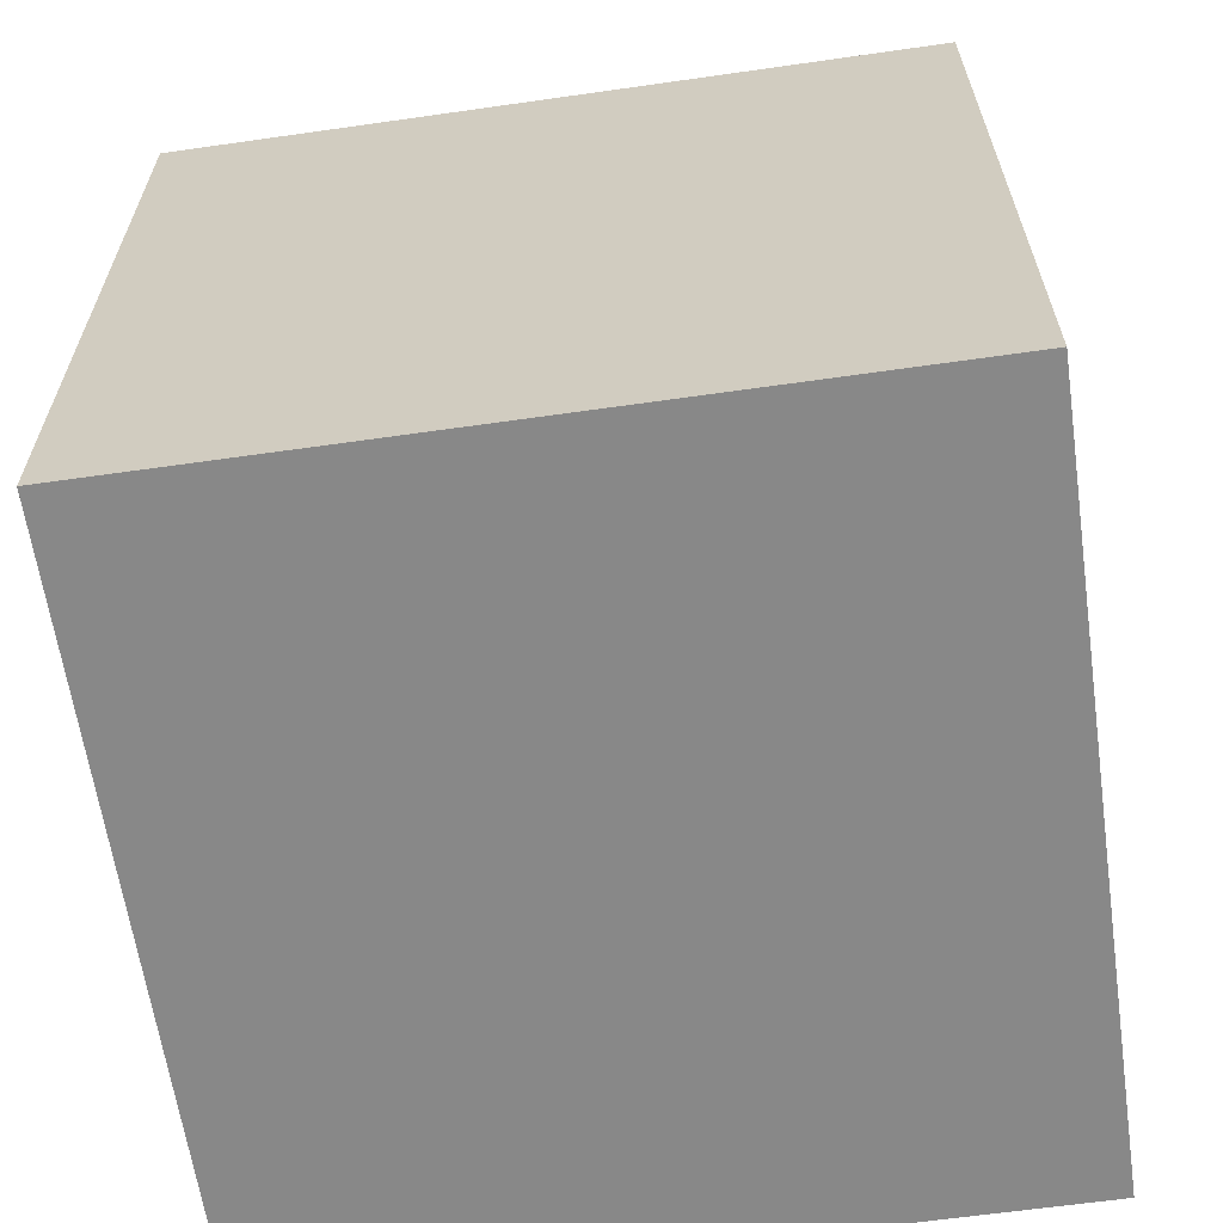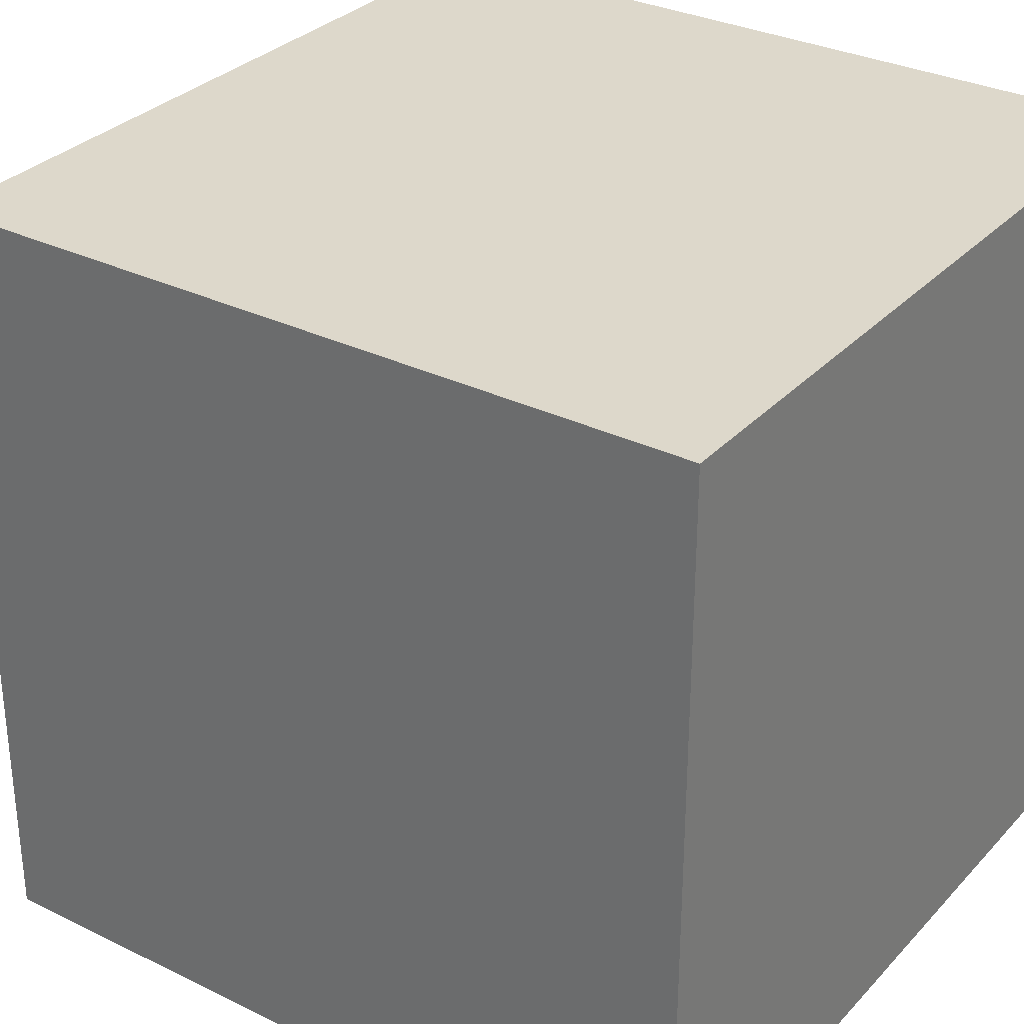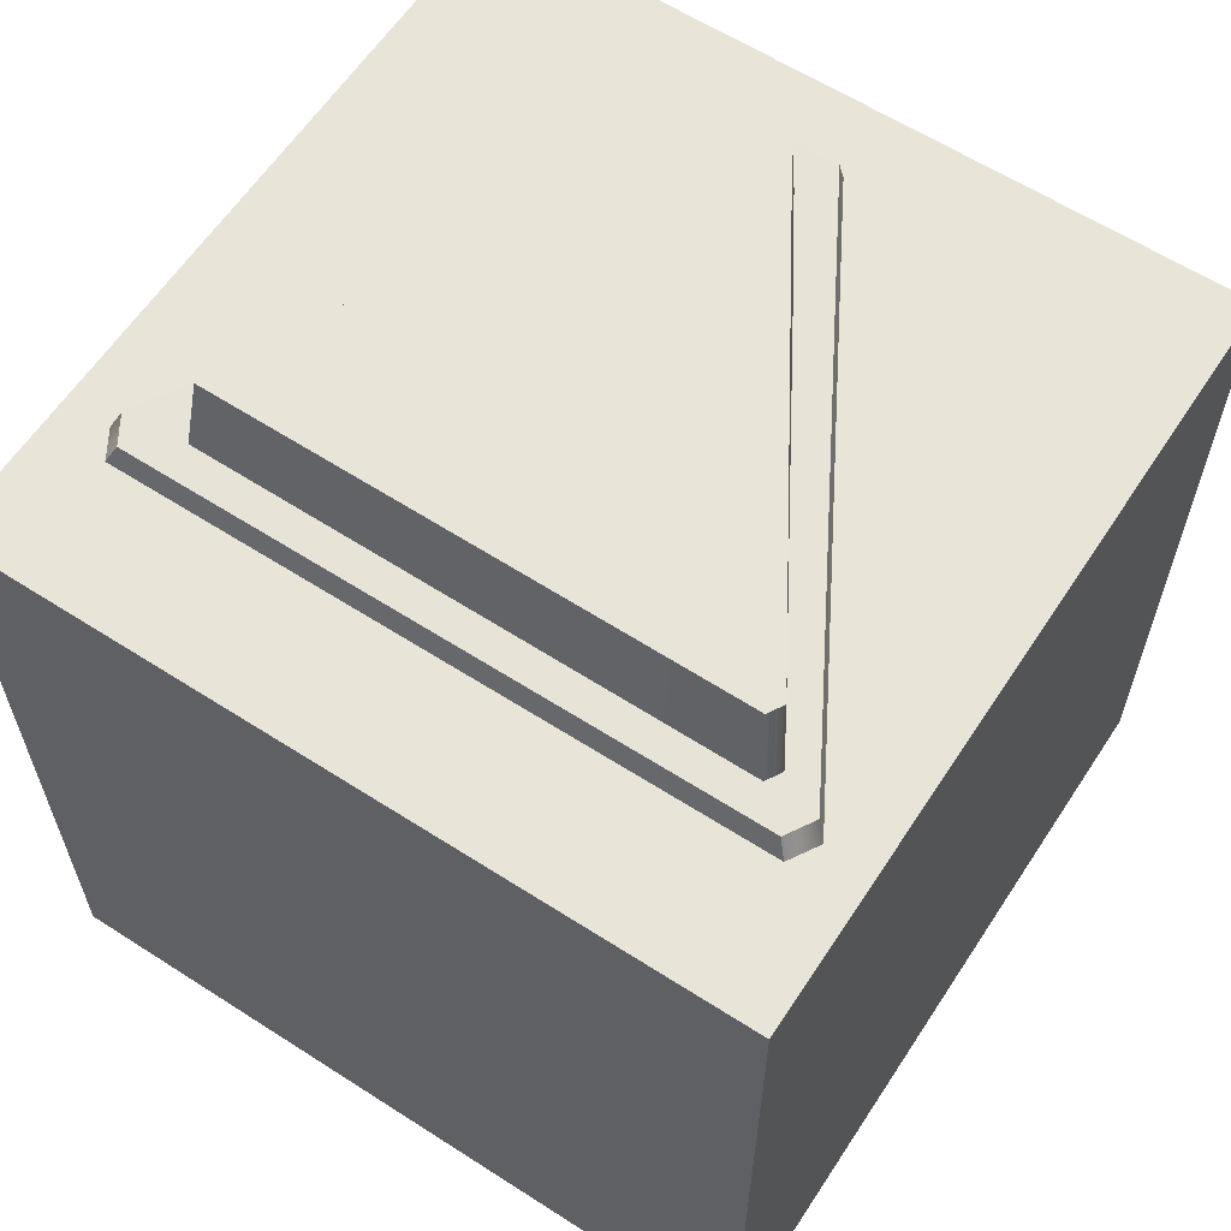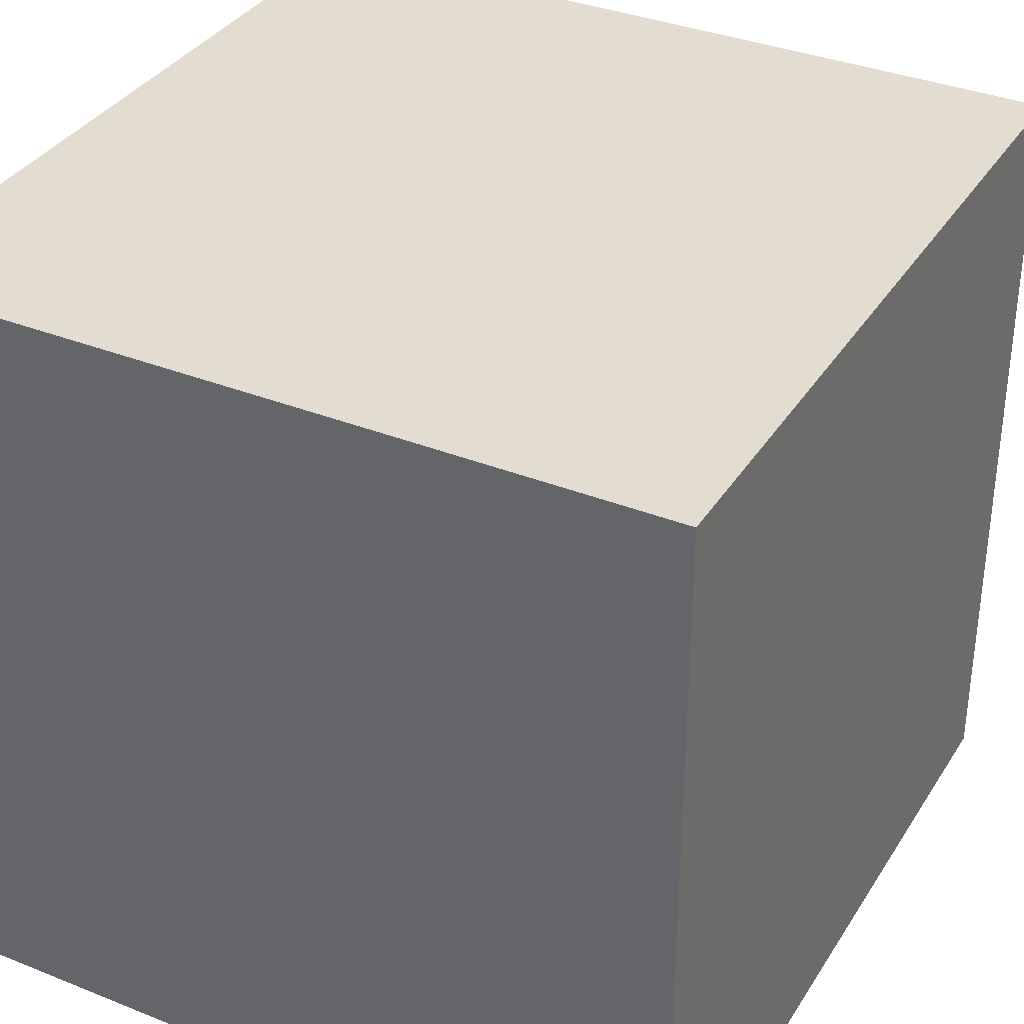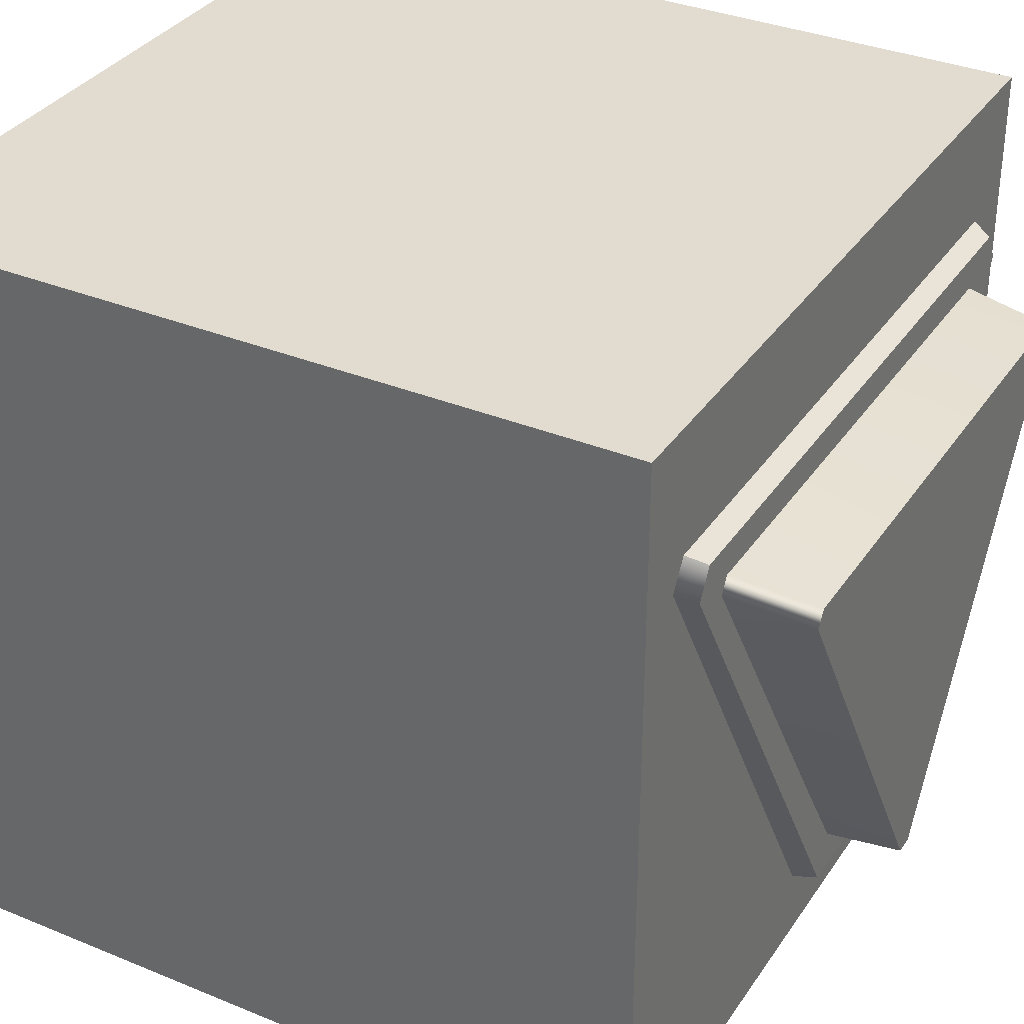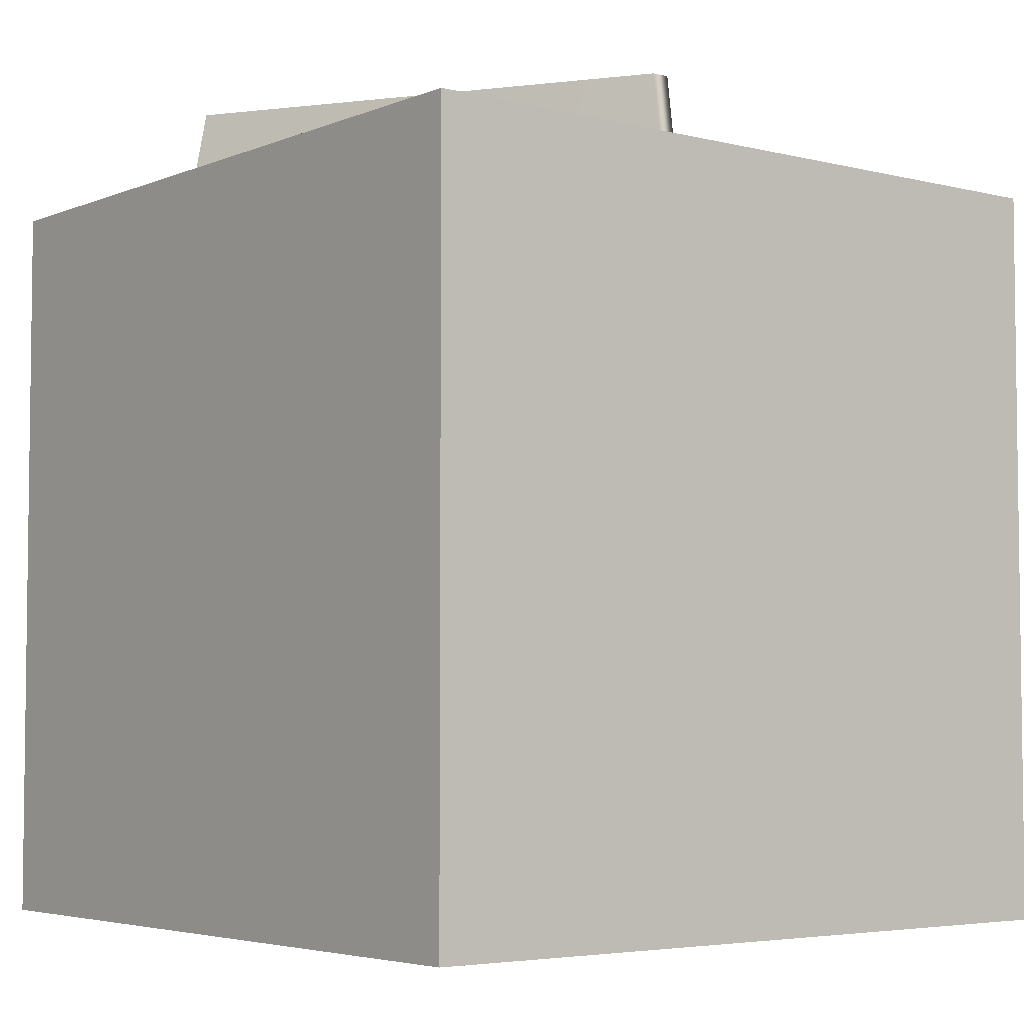
<metadata>
{"format":"obj","ext":"obj","renderer":"f3d","projection":"perspective","resolution":1024,"background":"white","views":[{"elev":-62.9,"azim":8.2,"up":"+Y"},{"elev":31.3,"azim":-55.2,"up":"+Z"},{"elev":61.3,"azim":33.2,"up":"+Y"},{"elev":35.2,"azim":28.0,"up":"+Z"},{"elev":34.3,"azim":119.0,"up":"+Z"},{"elev":-4.5,"azim":141.6,"up":"+Y"}]}
</metadata>
<code>
o model_3218
v -0.5 0 0.5
v 0.5 0 0.5
v -0.5 1 0.5
v 0.5 1 0.5
v -0.03742 1.034 -0.3896
v -0.4259 1.025 0.2902
v 0.4259 1.025 0.2902
v 0.03741 1.034 -0.3896
v -0.5 1 -0.5
v 0.5 1 -0.5
v -0.5 0 -0.5
v 0.5 0 -0.5
v -0.5 0 -0.5
v 0.5 0 -0.5
v -0.5 0 0.5
v 0.5 0 0.5
v 0.5 0 0.5
v 0.5 0 -0.5
v 0.5 1 0.5
v 0.5 1 -0.5
v -0.5 0 -0.5
v -0.5 0 0.5
v -0.5 1 -0.5
v -0.5 1 0.5
v -0.5 1 0.5
v 0.5 1 0.5
v -0.416 1 0.3373
v 0.416 1 0.3373
v 0.4382 1 0.3001
v 0.5 1 -0.5
v -0.5 1 -0.5
v 0.03849 1 -0.4006
v 0.03849 1 -0.4006
v -0.5 1 -0.5
v -0.0385 1 -0.4006
v -0.0385 1 -0.4006
v -0.5 1 -0.5
v -0.4382 1 0.3001
v -0.4043 1.025 0.3264
v -0.416 1 0.3373
v 0.416 1 0.3373
v 0.4043 1.025 0.3264
v 0.4259 1.025 0.2902
v 0.4382 1 0.3001
v 0.03849 1 -0.4006
v 0.03741 1.034 -0.3896
v 0.03741 1.034 -0.3896
v 0.03849 1 -0.4006
v -0.0385 1 -0.4006
v -0.03742 1.034 -0.3896
v -0.4259 1.025 0.2902
v -0.4382 1 0.3001
v -0.416 1 0.3373
v -0.4043 1.025 0.3264
v -0.03742 1.034 -0.3896
v -0.0385 1 -0.4006
v 0.4043 1.025 0.3264
v 0.416 1 0.3373
v 0.5 1 -0.5
v 0.03849 1 -0.4006
v 0.4259 1.025 0.2902
v -0.4259 1.025 0.2902
v -0.4043 1.025 0.3264
v 0.4043 1.025 0.3264
v -0.01125 1.132 -0.3206
v -0.01112 1 -0.3389
v -0.3588 1 0.2667
v -0.3428 1.132 0.2484
v -0.3313 1.132 0.2685
v -0.3472 1 0.2869
v 0.3624 1 0.2892
v 0.3465 1.132 0.2708
v 0.3578 1.132 0.2508
v 0.3739 1 0.2691
v 0.01307 1 -0.339
v 0.01322 1.132 -0.3208
v 0.3578 1.132 0.2508
v -0.3428 1.132 0.2484
v -0.3313 1.132 0.2685
v 0.3465 1.132 0.2708
v 0.3624 1 0.2892
v 0.3578 1.132 0.2508
v -0.3588 1 0.2667
v -0.3472 1 0.2869
v -0.3313 1.132 0.2685
v 0.01322 1.132 -0.3208
v -0.01125 1.132 -0.3206
v -0.3428 1.132 0.2484
v 0.3578 1.132 0.2508
g surface_000
f 33 34 35
f 30 31 32
f 61 63 64
f 61 62 63
f 29 59 60
f 29 26 59
f 28 26 29
f 27 26 28
f 25 26 27
f 38 25 27
f 38 37 25
f 36 37 38
f 57 58 44
f 57 44 43
f 43 44 45
f 43 45 46
f 55 56 52
f 55 52 51
f 51 52 53
f 51 53 54
f 47 49 50
f 47 48 49
f 39 41 42
f 39 40 41
f 23 22 24
f 21 22 23
f 19 18 20
f 17 18 19
f 15 14 16
f 13 14 15
f 11 10 12
f 9 10 11
f 5 7 8
f 5 6 7
f 3 2 4
f 1 2 3
f 86 88 89
f 86 87 88
f 83 85 68
f 83 84 85
f 81 82 72
f 81 74 82
f 77 79 80
f 77 78 79
f 73 74 75
f 73 75 76
f 75 65 76
f 75 66 65
f 65 66 67
f 65 67 68
f 69 71 72
f 69 70 71

</code>
